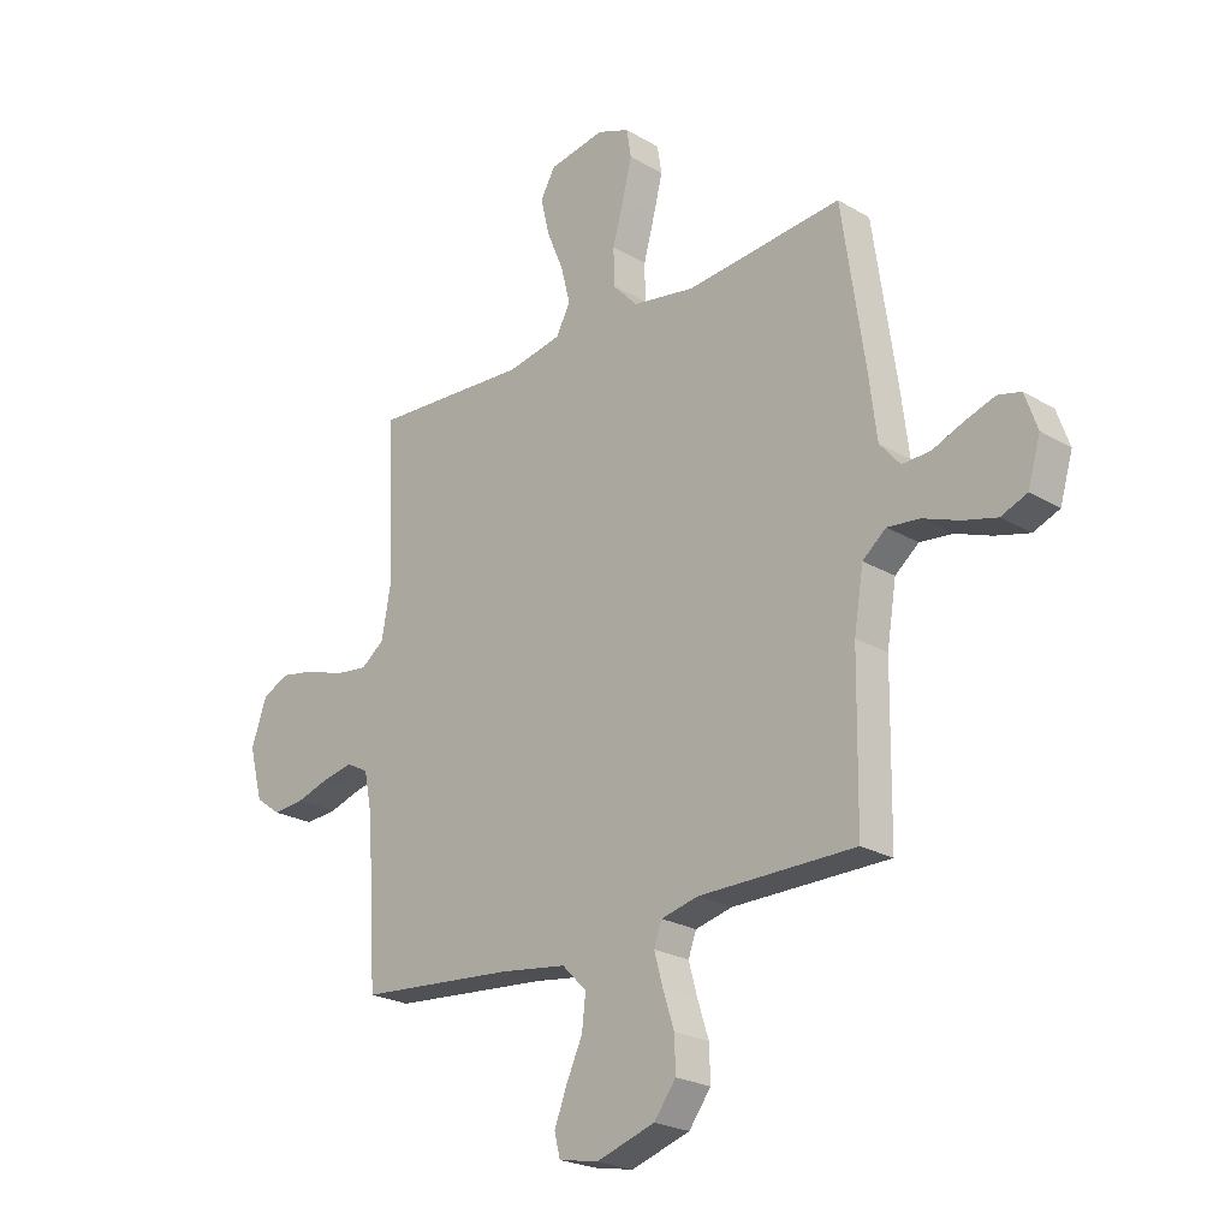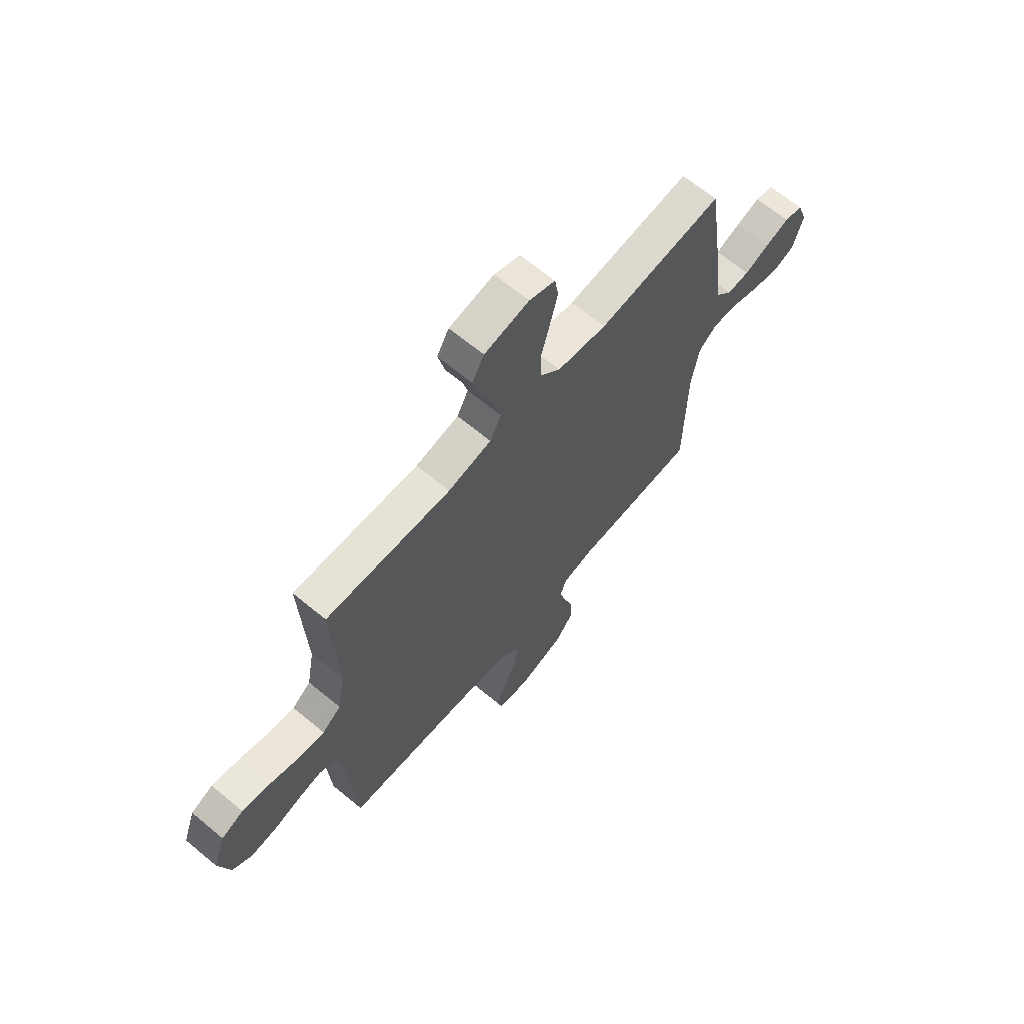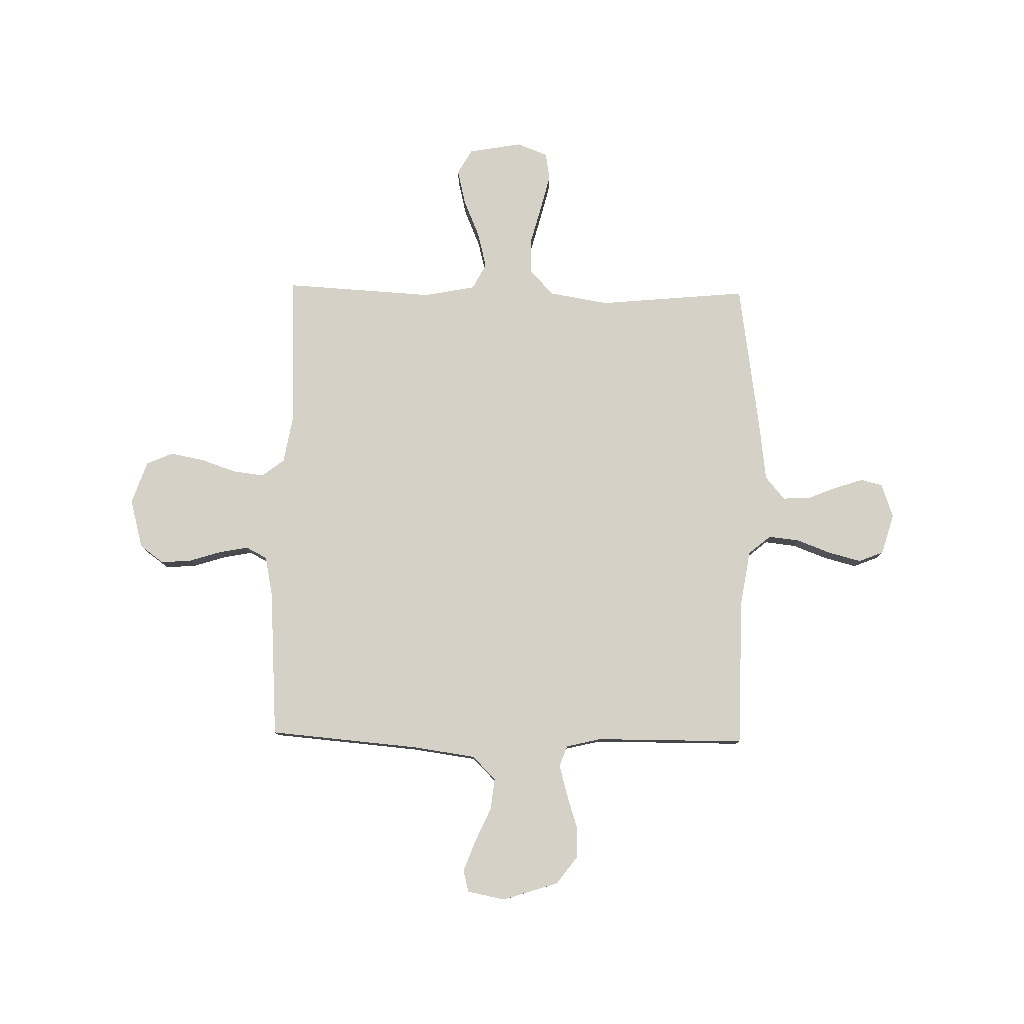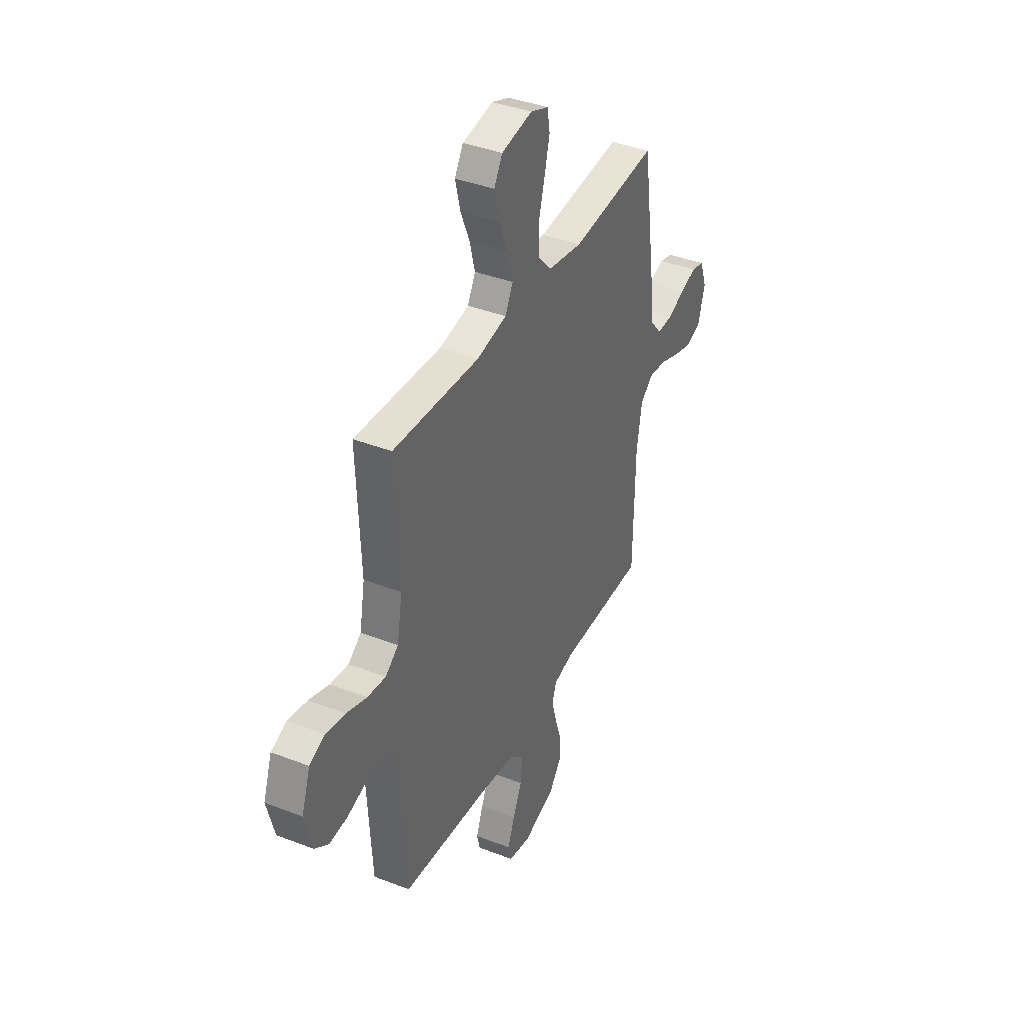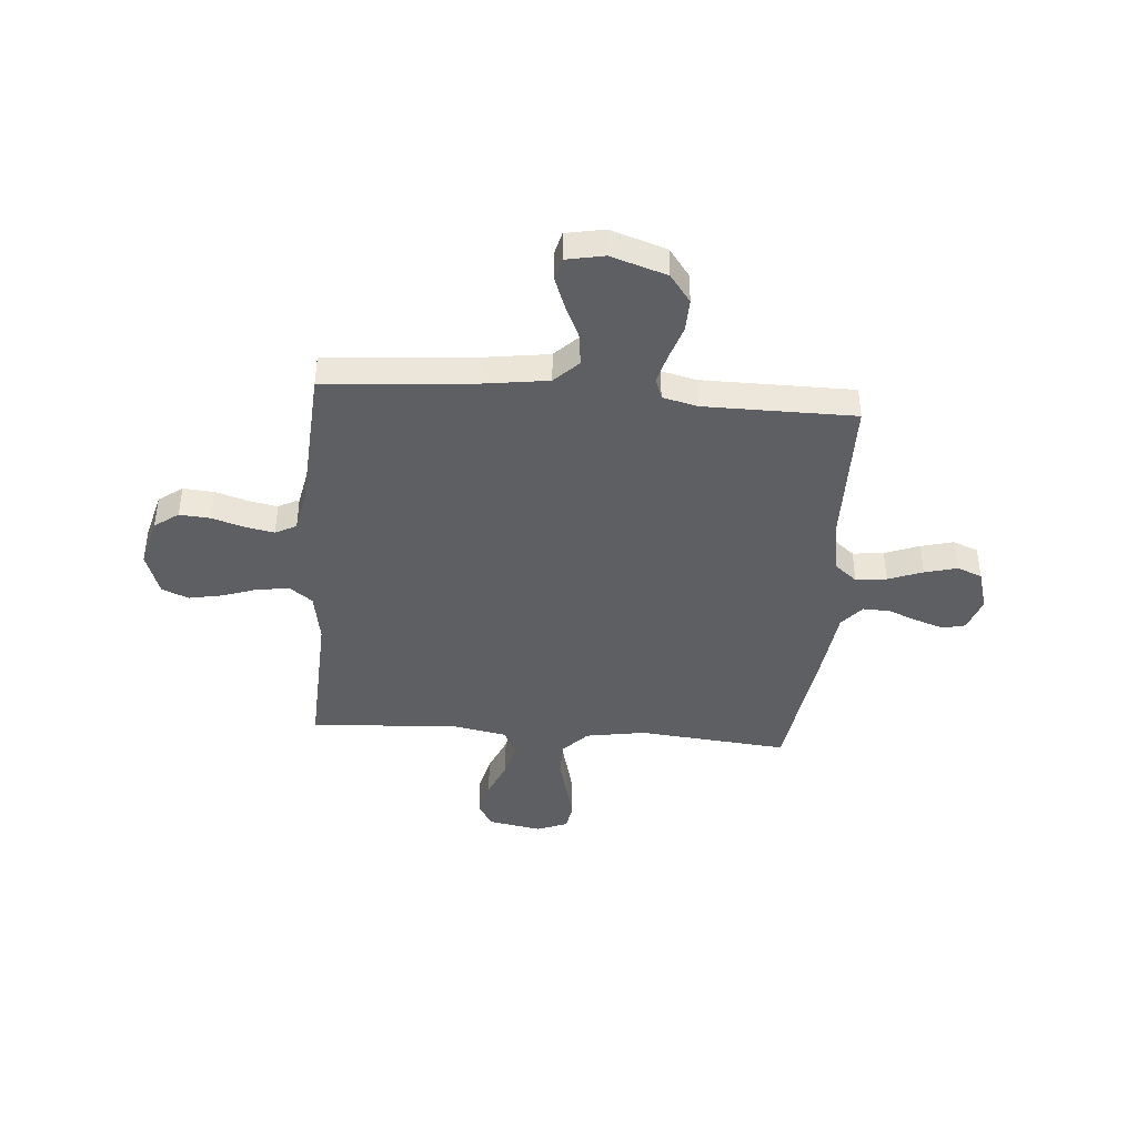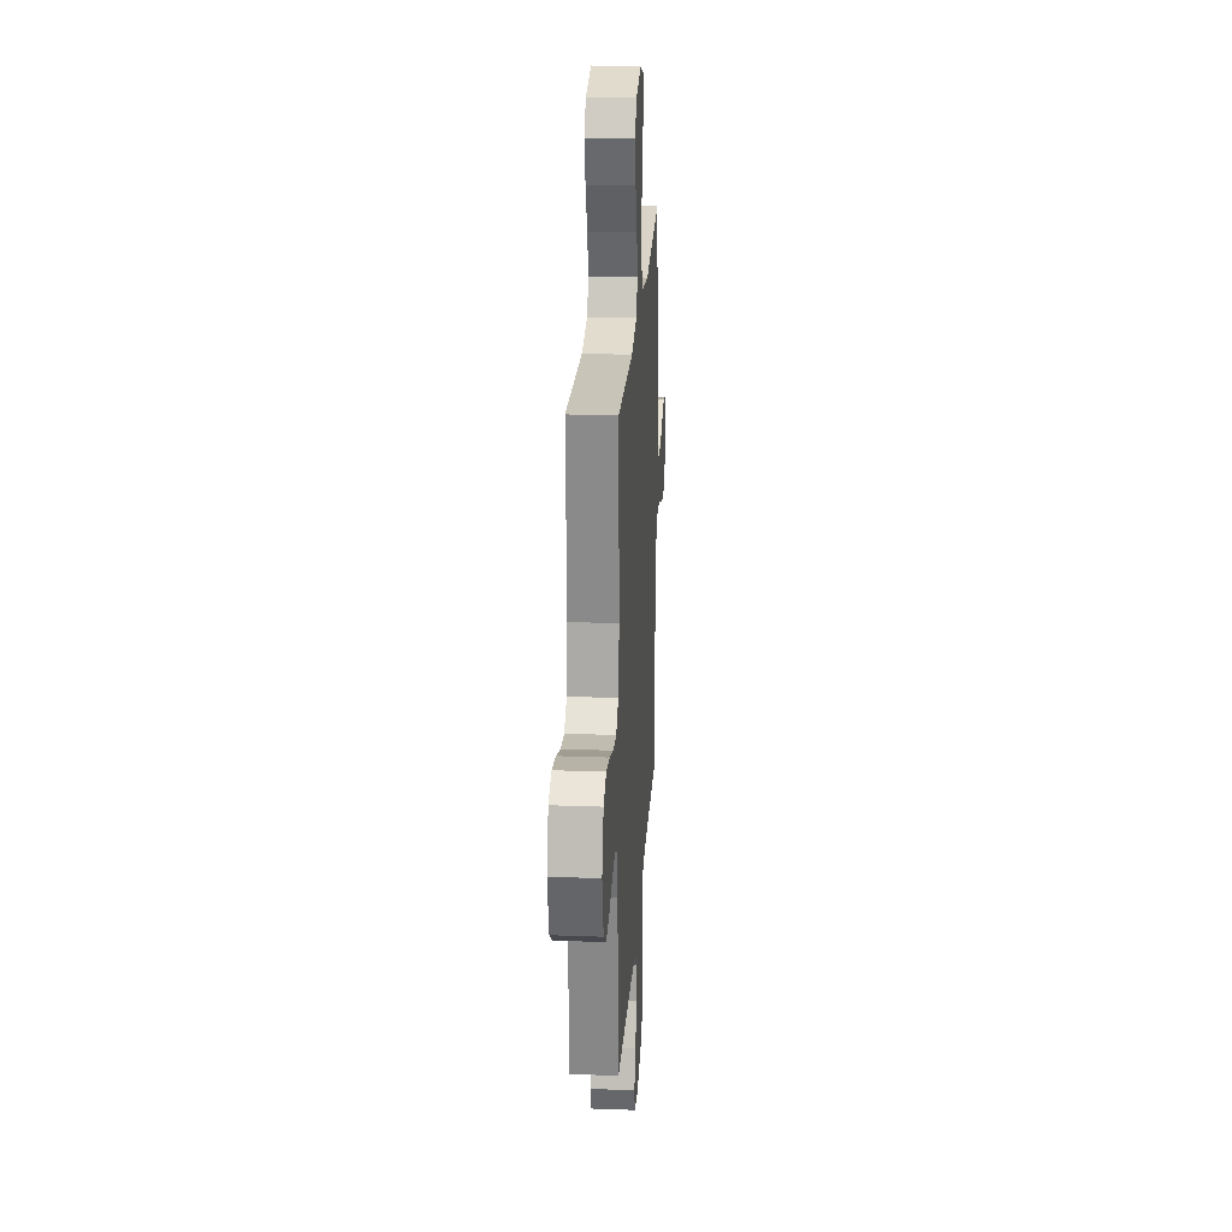
<metadata>
{"format":"obj","ext":"obj","renderer":"f3d","projection":"perspective","resolution":1024,"background":"white","views":[{"elev":-23.3,"azim":-134.8,"up":"+Z"},{"elev":66.1,"azim":129.8,"up":"+Z"},{"elev":79.4,"azim":-178.9,"up":"+Y"},{"elev":39.1,"azim":115.8,"up":"+Z"},{"elev":-41.9,"azim":175.4,"up":"+Y"},{"elev":23.4,"azim":93.6,"up":"+Z"}]}
</metadata>
<code>
v 0.5 0.07 -0.5
v 0.2 0.07 -0.526
v 0.072 0.07 -0.544
v 0.025 0.07 -0.591
v 0.032 0.07 -0.654
v 0.063 0.07 -0.722
v 0.087 0.07 -0.785
v 0.076 0.07 -0.829
v 0 0.07 -0.844
v -0.112 0.07 -0.808
v -0.154 0.07 -0.752
v -0.152 0.07 -0.687
v -0.13 0.07 -0.619
v -0.114 0.07 -0.56
v -0.129 0.07 -0.518
v -0.2 0.07 -0.501
v -0.5 0.07 -0.5
v -0.504 0.07 -0.2
v -0.522 0.07 -0.089
v -0.567 0.07 -0.052
v -0.629 0.07 -0.059
v -0.698 0.07 -0.085
v -0.763 0.07 -0.102
v -0.813 0.07 -0.082
v -0.837 0.07 0
v -0.813 0.07 0.068
v -0.769 0.07 0.079
v -0.712 0.07 0.06
v -0.652 0.07 0.036
v -0.598 0.07 0.034
v -0.559 0.07 0.08
v -0.544 0.07 0.2
v -0.5 0.07 0.5
v -0.2 0.07 0.472
v -0.081 0.07 0.492
v -0.033 0.07 0.543
v -0.032 0.07 0.614
v -0.053 0.07 0.692
v -0.071 0.07 0.764
v -0.062 0.07 0.818
v 0 0.07 0.842
v 0.107 0.07 0.823
v 0.136 0.07 0.773
v 0.119 0.07 0.702
v 0.087 0.07 0.626
v 0.069 0.07 0.555
v 0.096 0.07 0.503
v 0.2 0.07 0.483
v 0.5 0.07 0.5
v 0.487 0.07 0.2
v 0.505 0.07 0.098
v 0.55 0.07 0.064
v 0.614 0.07 0.072
v 0.684 0.07 0.096
v 0.752 0.07 0.109
v 0.805 0.07 0.086
v 0.835 0.07 0
v 0.809 0.07 -0.099
v 0.761 0.07 -0.134
v 0.699 0.07 -0.129
v 0.635 0.07 -0.109
v 0.577 0.07 -0.098
v 0.535 0.07 -0.12
v 0.519 0.07 -0.2
v 0.5 0 -0.5
v 0.2 0 -0.526
v 0.072 0 -0.544
v 0.025 0 -0.591
v 0.032 0 -0.654
v 0.063 0 -0.722
v 0.087 0 -0.785
v 0.076 0 -0.829
v 0 0 -0.844
v -0.112 0 -0.808
v -0.154 0 -0.752
v -0.152 0 -0.687
v -0.13 0 -0.619
v -0.114 0 -0.56
v -0.129 0 -0.518
v -0.2 0 -0.501
v -0.5 0 -0.5
v -0.504 0 -0.2
v -0.522 0 -0.089
v -0.567 0 -0.052
v -0.629 0 -0.059
v -0.698 0 -0.085
v -0.763 0 -0.102
v -0.813 0 -0.082
v -0.837 0 0
v -0.813 0 0.068
v -0.769 0 0.079
v -0.712 0 0.06
v -0.652 0 0.036
v -0.598 0 0.034
v -0.559 0 0.08
v -0.544 0 0.2
v -0.5 0 0.5
v -0.2 0 0.472
v -0.081 0 0.492
v -0.033 0 0.543
v -0.032 0 0.614
v -0.053 0 0.692
v -0.071 0 0.764
v -0.062 0 0.818
v 0 0 0.842
v 0.107 0 0.823
v 0.136 0 0.773
v 0.119 0 0.702
v 0.087 0 0.626
v 0.069 0 0.555
v 0.096 0 0.503
v 0.2 0 0.483
v 0.5 0 0.5
v 0.487 0 0.2
v 0.505 0 0.098
v 0.55 0 0.064
v 0.614 0 0.072
v 0.684 0 0.096
v 0.752 0 0.109
v 0.805 0 0.086
v 0.835 0 0
v 0.809 0 -0.099
v 0.761 0 -0.134
v 0.699 0 -0.129
v 0.635 0 -0.109
v 0.577 0 -0.098
v 0.535 0 -0.12
v 0.519 0 -0.2
f 59 60 61
f 58 59 61
f 57 58 61
f 56 57 61
f 55 56 61
f 54 55 61
f 53 54 61
f 52 53 61 62
f 51 52 62 63
f 48 49 50
f 51 63 64
f 50 51 64
f 48 50 64
f 47 48 64
f 43 44 45
f 42 43 45
f 41 42 45
f 40 41 45
f 39 40 45
f 38 39 45
f 37 38 45
f 36 37 45 46
f 35 36 46 47
f 31 32 33 34
f 64 1 2
f 47 64 2
f 35 47 2
f 34 35 2
f 31 34 2
f 30 31 2
f 27 28 29
f 26 27 29
f 25 26 29
f 24 25 29
f 23 24 29
f 22 23 29
f 21 22 29
f 16 17 18
f 15 16 18 19
f 11 12 13
f 10 11 13
f 9 10 13
f 8 9 13
f 7 8 13
f 6 7 13
f 5 6 13
f 4 5 13 14
f 3 4 14 15
f 3 15 19
f 2 3 19
f 30 2 19
f 20 21 29 30
f 19 20 30
f 125 124 123
f 125 123 122
f 125 122 121
f 125 121 120
f 125 120 119
f 125 119 118
f 125 118 117
f 126 125 117 116
f 127 126 116 115
f 114 113 112
f 128 127 115
f 128 115 114
f 128 114 112
f 128 112 111
f 109 108 107
f 109 107 106
f 109 106 105
f 109 105 104
f 109 104 103
f 109 103 102
f 109 102 101
f 110 109 101 100
f 111 110 100 99
f 98 97 96 95
f 66 65 128
f 66 128 111
f 66 111 99
f 66 99 98
f 66 98 95
f 66 95 94
f 93 92 91
f 93 91 90
f 93 90 89
f 93 89 88
f 93 88 87
f 93 87 86
f 93 86 85
f 82 81 80
f 83 82 80 79
f 77 76 75
f 77 75 74
f 77 74 73
f 77 73 72
f 77 72 71
f 77 71 70
f 77 70 69
f 78 77 69 68
f 79 78 68 67
f 83 79 67
f 83 67 66
f 83 66 94
f 94 93 85 84
f 94 84 83
f 1 65 66 2
f 2 66 67 3
f 3 67 68 4
f 4 68 69 5
f 5 69 70 6
f 6 70 71 7
f 7 71 72 8
f 8 72 73 9
f 9 73 74 10
f 10 74 75 11
f 11 75 76 12
f 12 76 77 13
f 13 77 78 14
f 14 78 79 15
f 15 79 80 16
f 16 80 81 17
f 17 81 82 18
f 18 82 83 19
f 19 83 84 20
f 20 84 85 21
f 21 85 86 22
f 22 86 87 23
f 23 87 88 24
f 24 88 89 25
f 25 89 90 26
f 26 90 91 27
f 27 91 92 28
f 28 92 93 29
f 29 93 94 30
f 30 94 95 31
f 31 95 96 32
f 32 96 97 33
f 33 97 98 34
f 34 98 99 35
f 35 99 100 36
f 36 100 101 37
f 37 101 102 38
f 38 102 103 39
f 39 103 104 40
f 40 104 105 41
f 41 105 106 42
f 42 106 107 43
f 43 107 108 44
f 44 108 109 45
f 45 109 110 46
f 46 110 111 47
f 47 111 112 48
f 48 112 113 49
f 49 113 114 50
f 50 114 115 51
f 51 115 116 52
f 52 116 117 53
f 53 117 118 54
f 54 118 119 55
f 55 119 120 56
f 56 120 121 57
f 57 121 122 58
f 58 122 123 59
f 59 123 124 60
f 60 124 125 61
f 61 125 126 62
f 62 126 127 63
f 63 127 128 64
f 64 128 65 1

</code>
